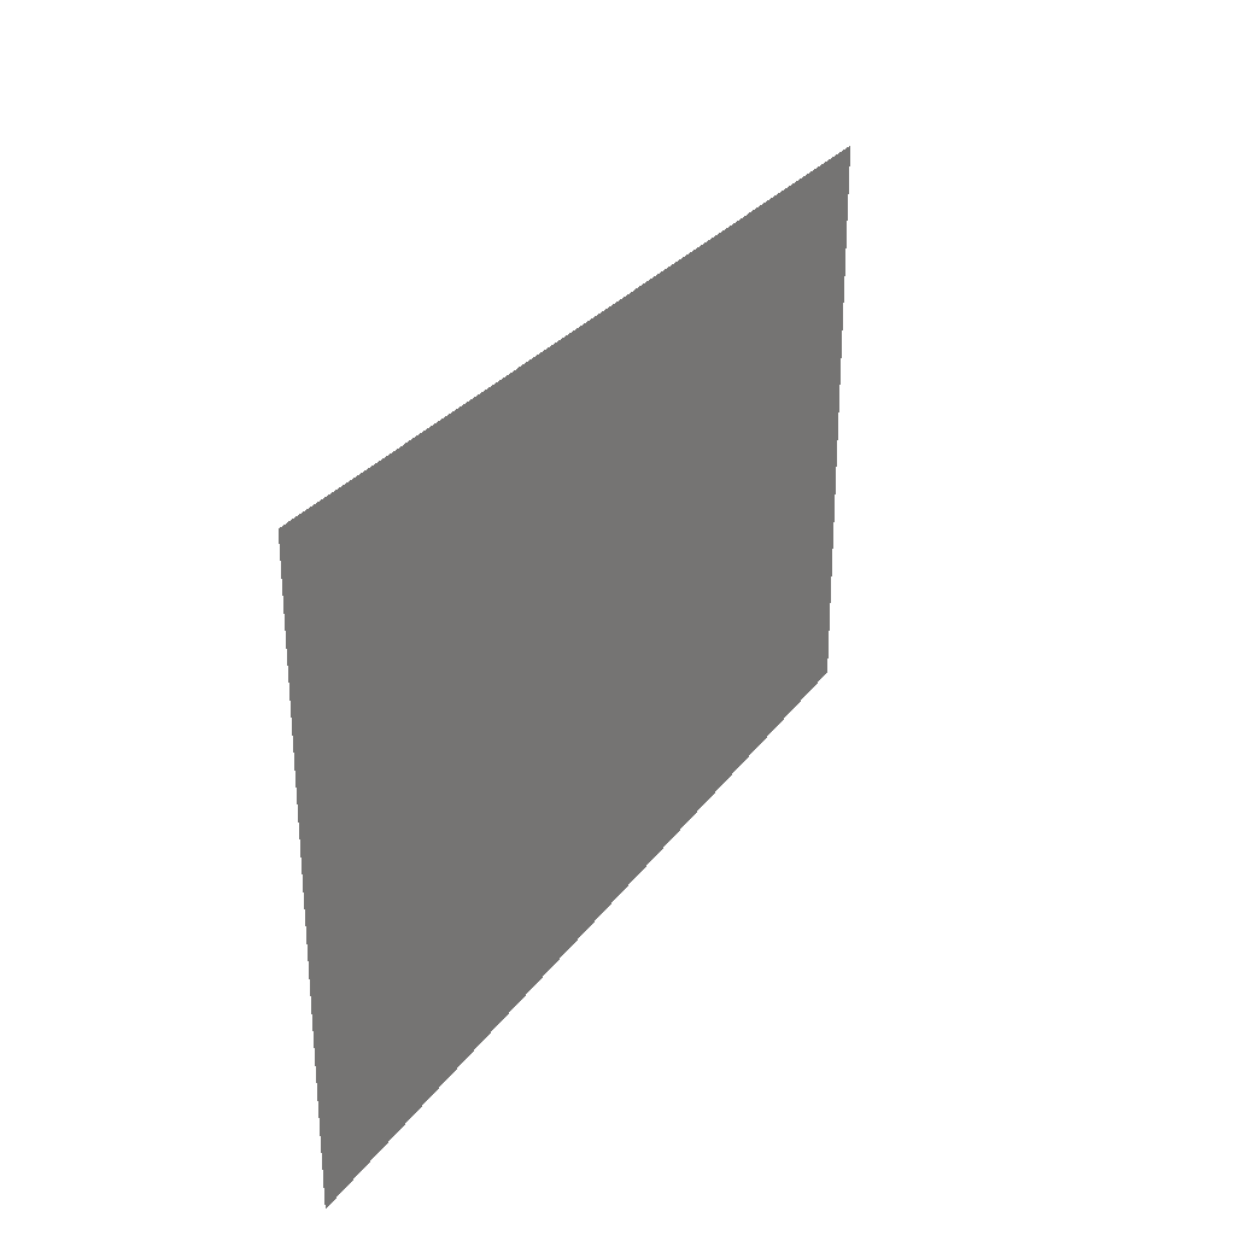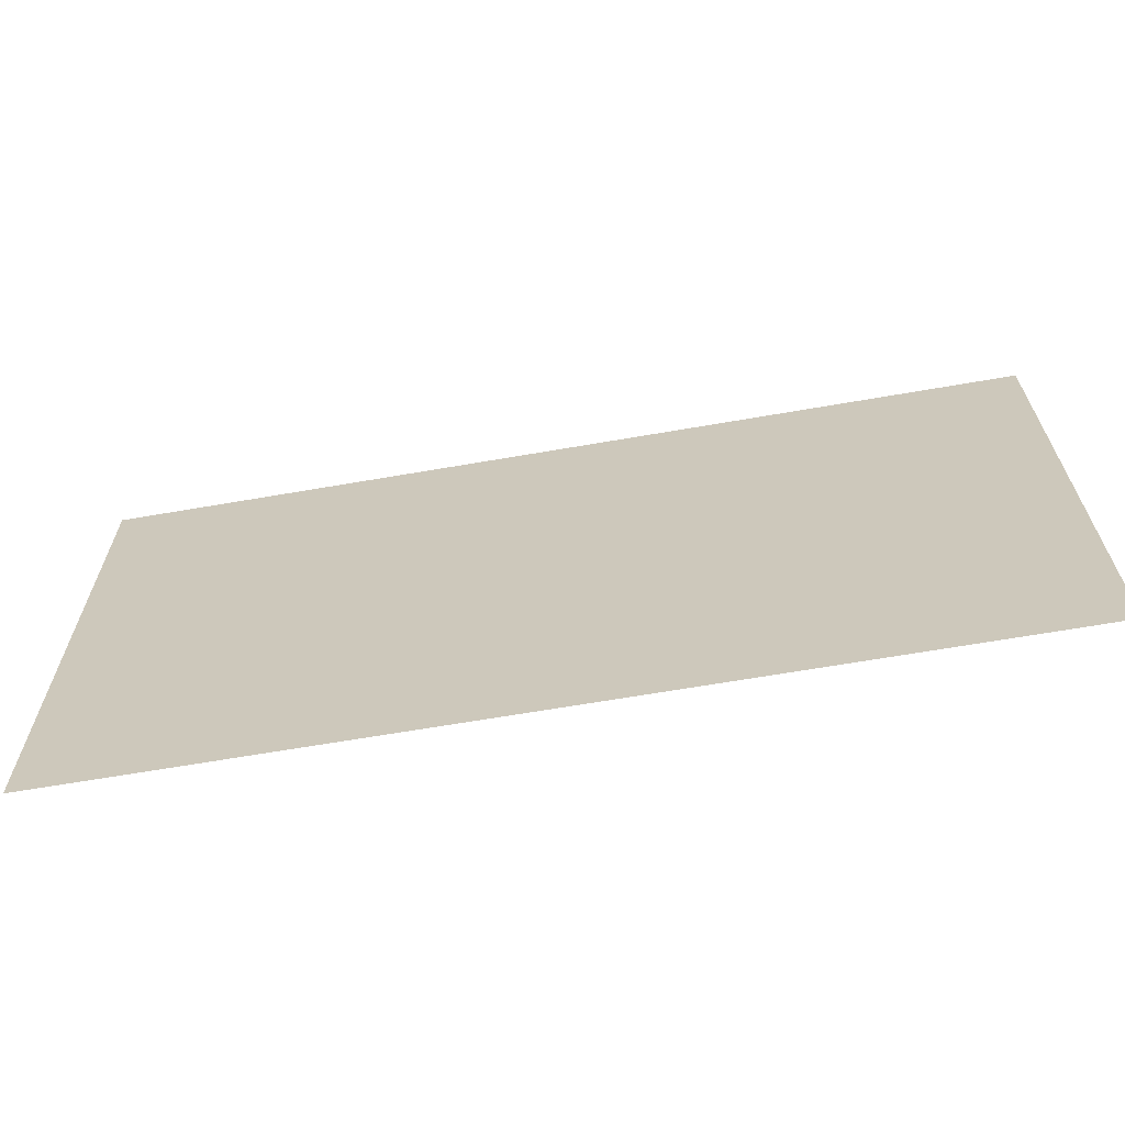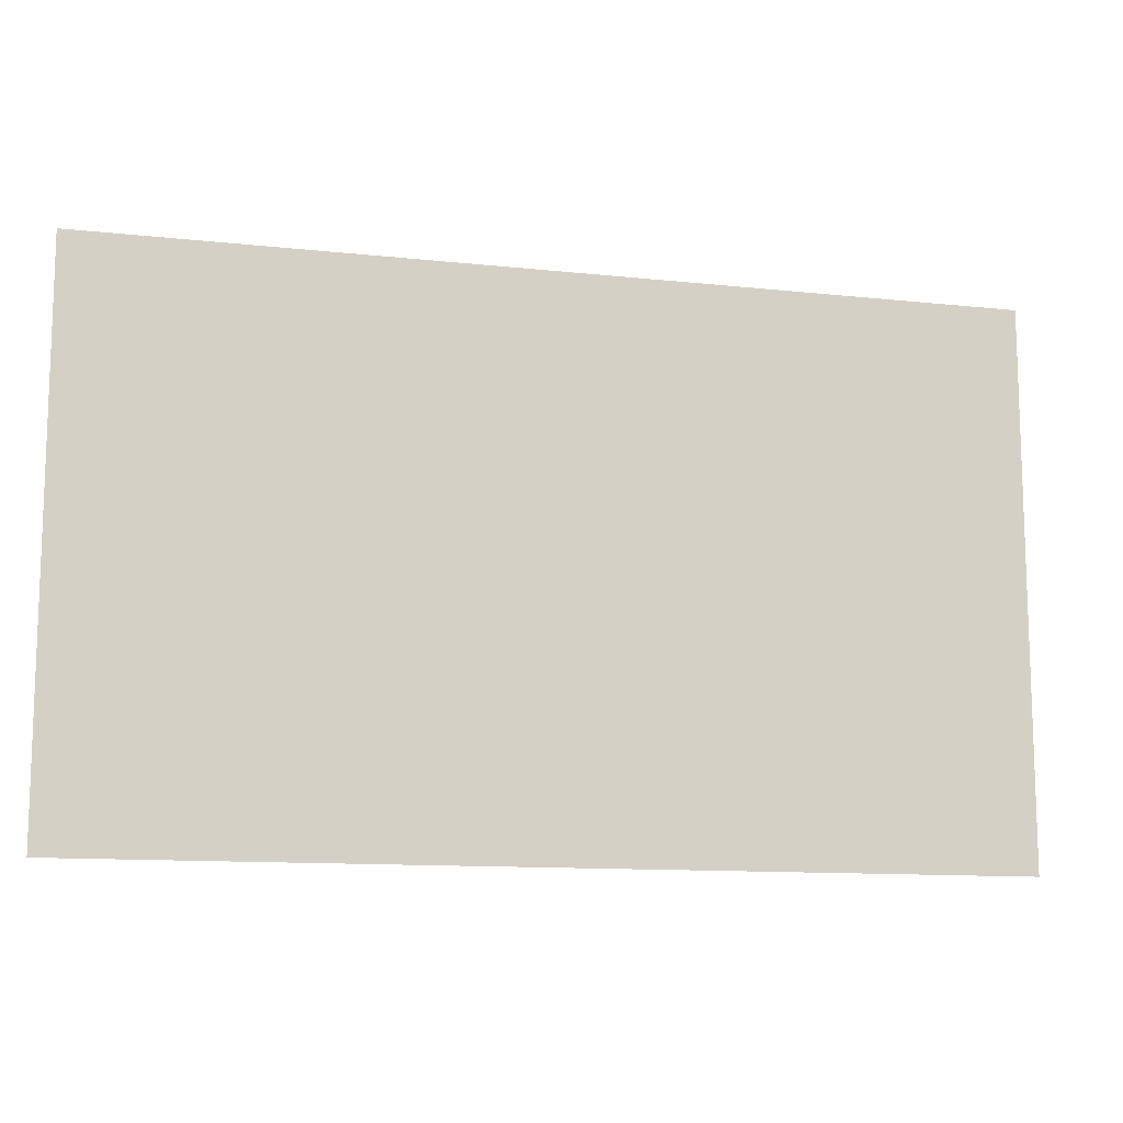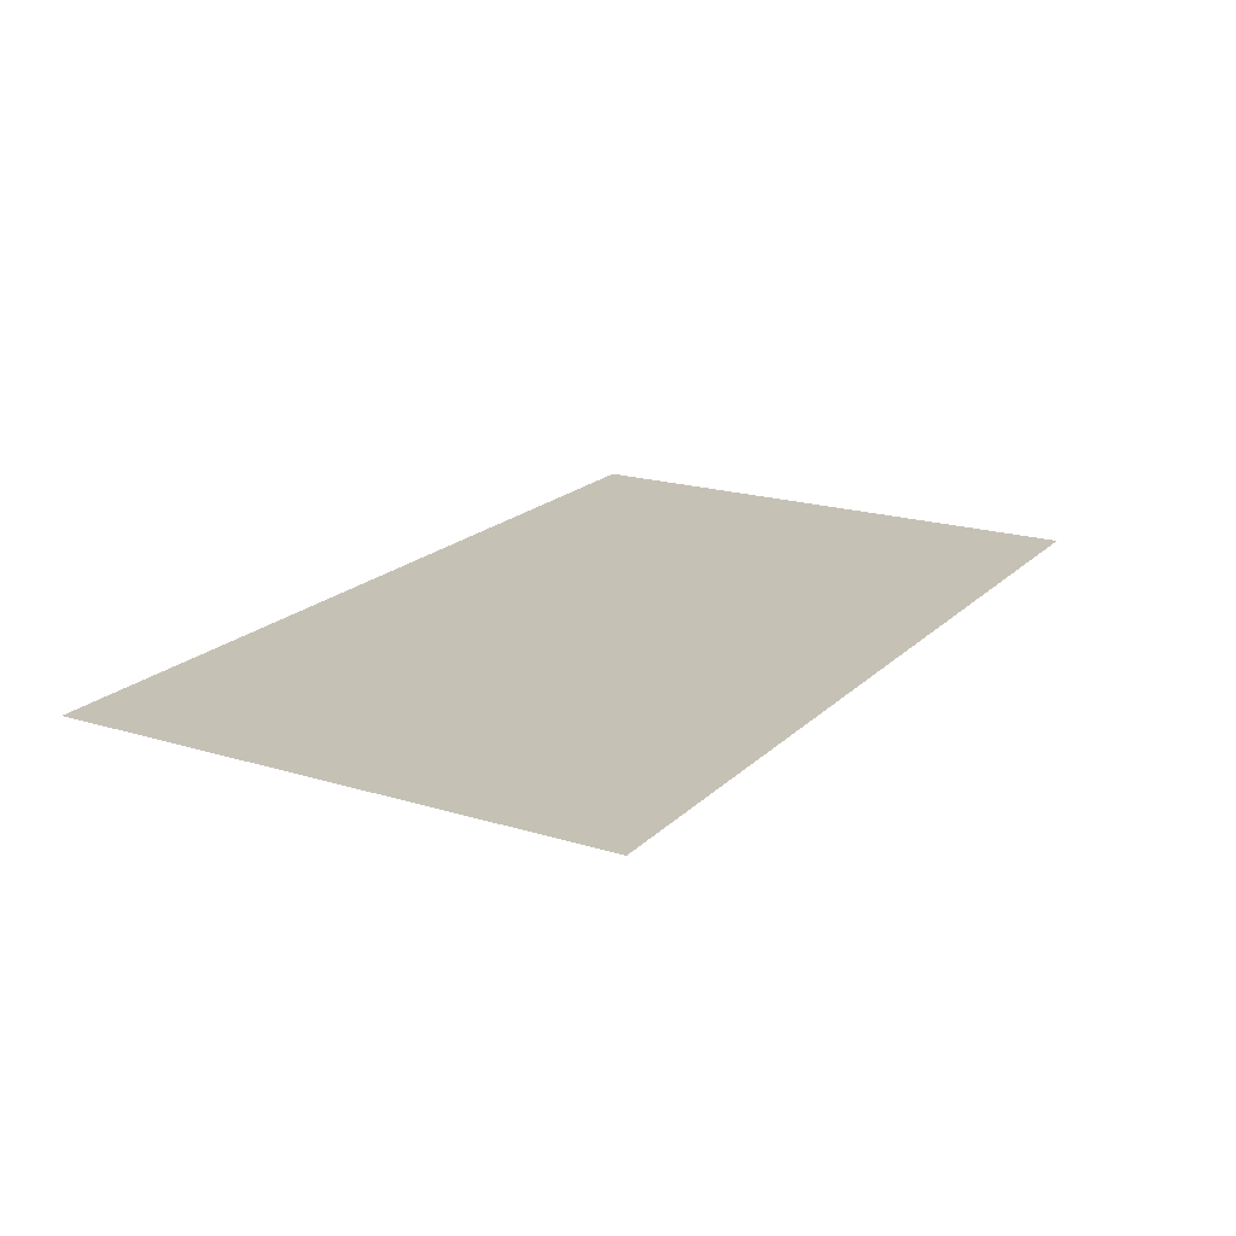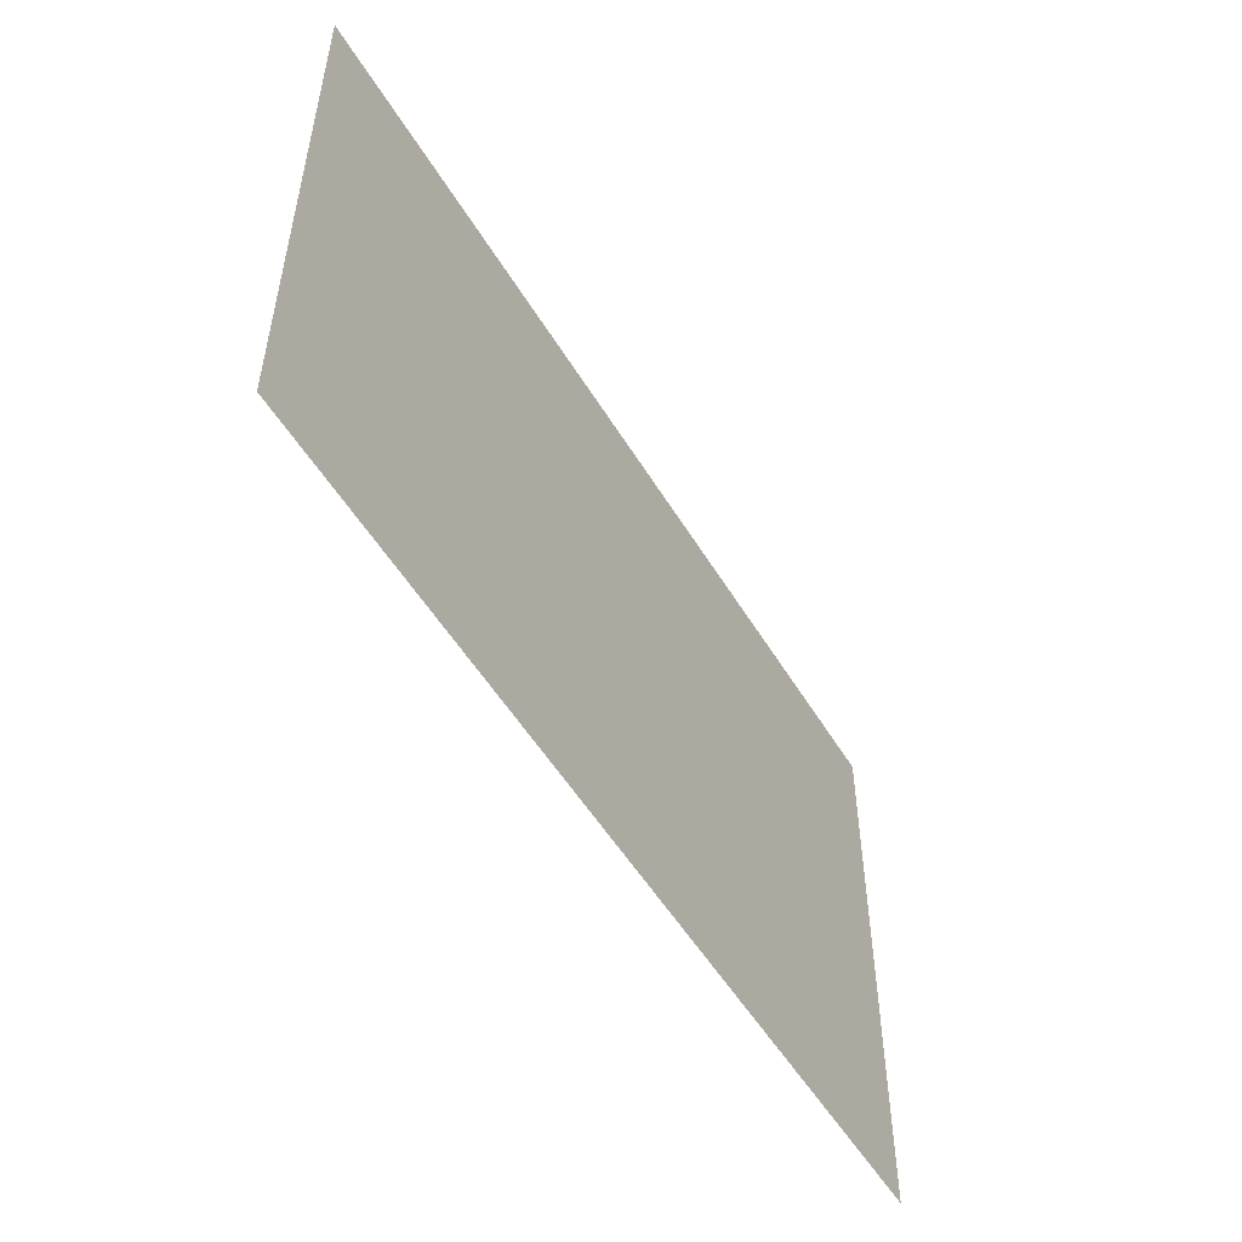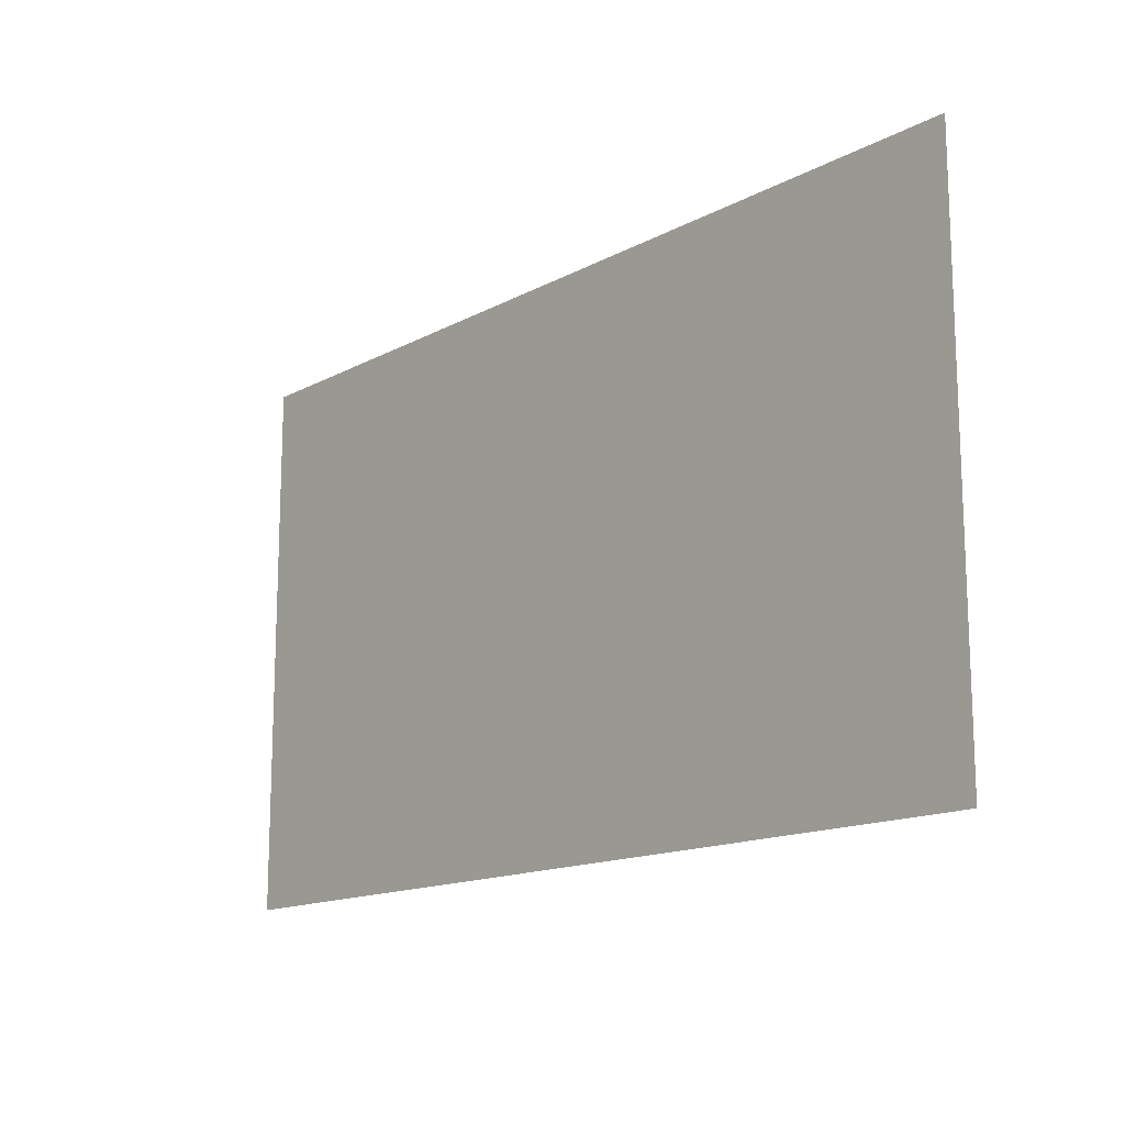
<metadata>
{"format":"obj","ext":"obj","renderer":"f3d","projection":"perspective","resolution":1024,"background":"white","views":[{"elev":27.6,"azim":117.7,"up":"+Y"},{"elev":-65.3,"azim":9.9,"up":"+Y"},{"elev":-11.8,"azim":165.4,"up":"+Y"},{"elev":18.7,"azim":120.3,"up":"+Z"},{"elev":-52.4,"azim":-59.7,"up":"+Y"},{"elev":-14.7,"azim":-131.0,"up":"+Y"}]}
</metadata>
<code>
v -95.03 -34.91 0
v -96 -34.91 0
v -96 -33.94 0
v -95.03 -33.94 0
v -96 -34.91 0
v -96.97 -34.91 0
v -96.97 -33.94 0
v -96 -33.94 0
v -96.97 -34.91 0
v -97.94 -34.91 0
v -97.94 -33.94 0
v -96.97 -33.94 0
v -97.94 -34.91 0
v -98.91 -34.91 0
v -98.91 -33.94 0
v -97.94 -33.94 0
v -98.91 -34.91 0
v -99.88 -34.91 0
v -99.88 -33.94 0
v -98.91 -33.94 0
v -95.03 -35.88 0
v -96 -35.88 0
v -96 -34.91 0
v -95.03 -34.91 0
v -96 -35.88 0
v -96.97 -35.88 0
v -96.97 -34.91 0
v -96 -34.91 0
v -96.97 -35.88 0
v -97.94 -35.88 0
v -97.94 -34.91 0
v -96.97 -34.91 0
v -97.94 -35.88 0
v -98.91 -35.88 0
v -98.91 -34.91 0
v -97.94 -34.91 0
v -98.91 -35.88 0
v -99.88 -35.88 0
v -99.88 -34.91 0
v -98.91 -34.91 0
v -95.03 -36.85 0
v -96 -36.85 0
v -96 -35.88 0
v -95.03 -35.88 0
v -96 -36.85 0
v -96.97 -36.85 0
v -96.97 -35.88 0
v -96 -35.88 0
v -96.97 -36.85 0
v -97.94 -36.85 0
v -97.94 -35.88 0
v -96.97 -35.88 0
v -97.94 -36.85 0
v -98.91 -36.85 0
v -98.91 -35.88 0
v -97.94 -35.88 0
v -98.91 -36.85 0
v -99.88 -36.85 0
v -99.88 -35.88 0
v -98.91 -35.88 0
g Test_mesh_0021
f 1 2 3 4
f 5 6 7 8
f 9 10 11 12
f 13 14 15 16
f 17 18 19 20
f 21 22 23 24
f 25 26 27 28
f 29 30 31 32
f 33 34 35 36
f 37 38 39 40
f 41 42 43 44
f 45 46 47 48
f 49 50 51 52
f 53 54 55 56
f 57 58 59 60

</code>
